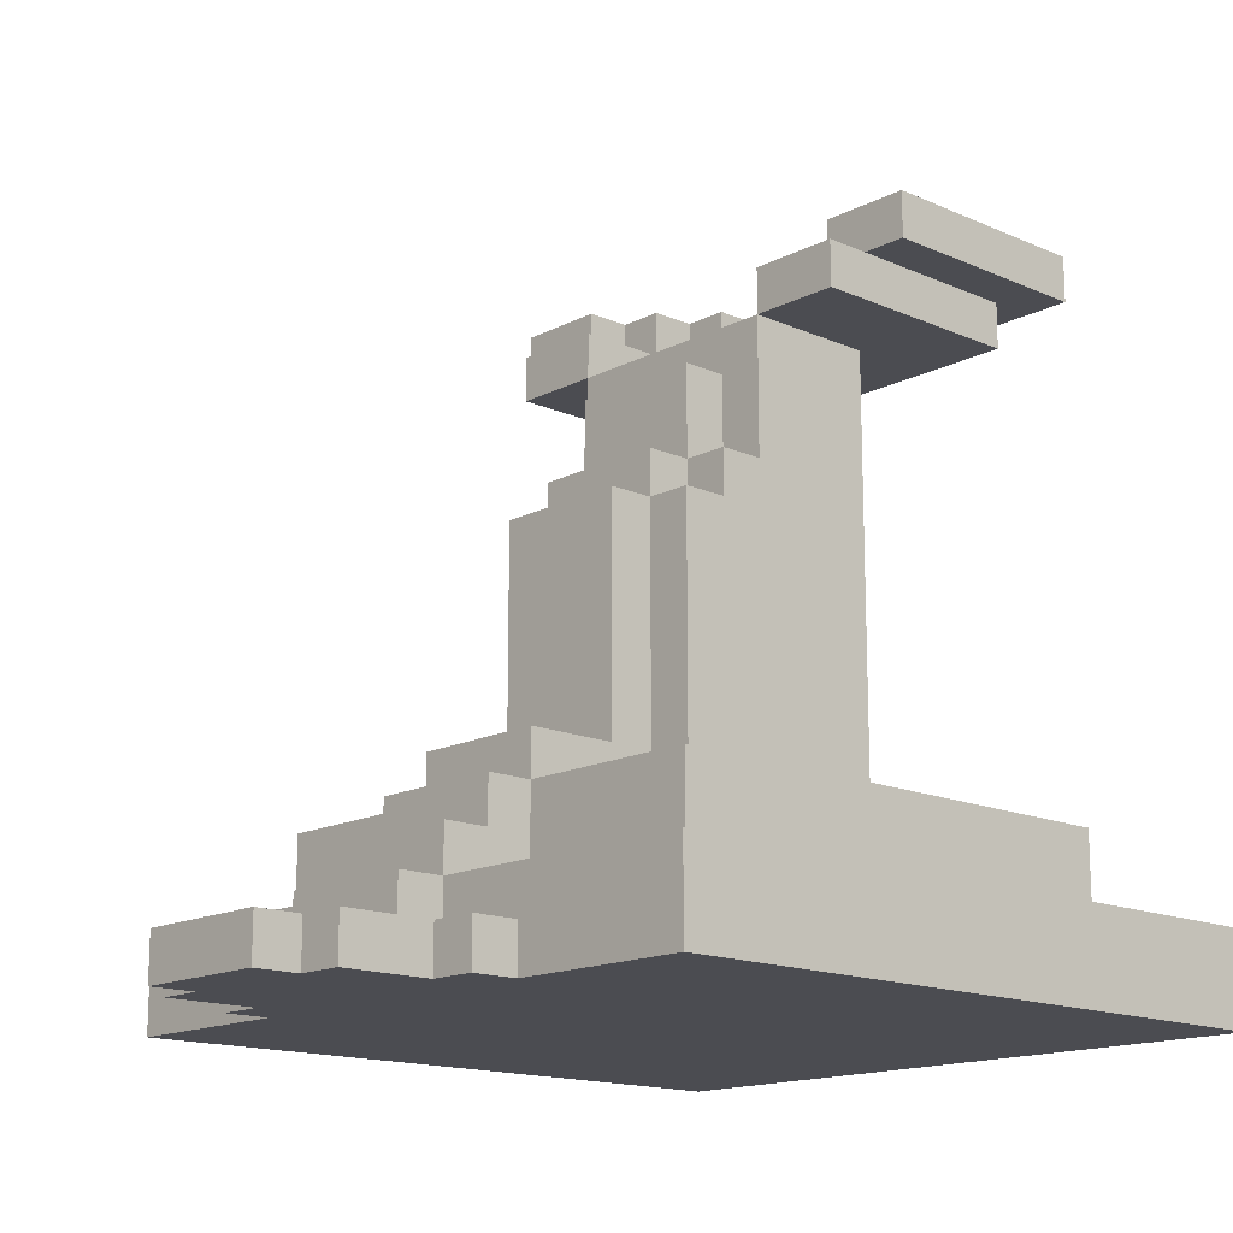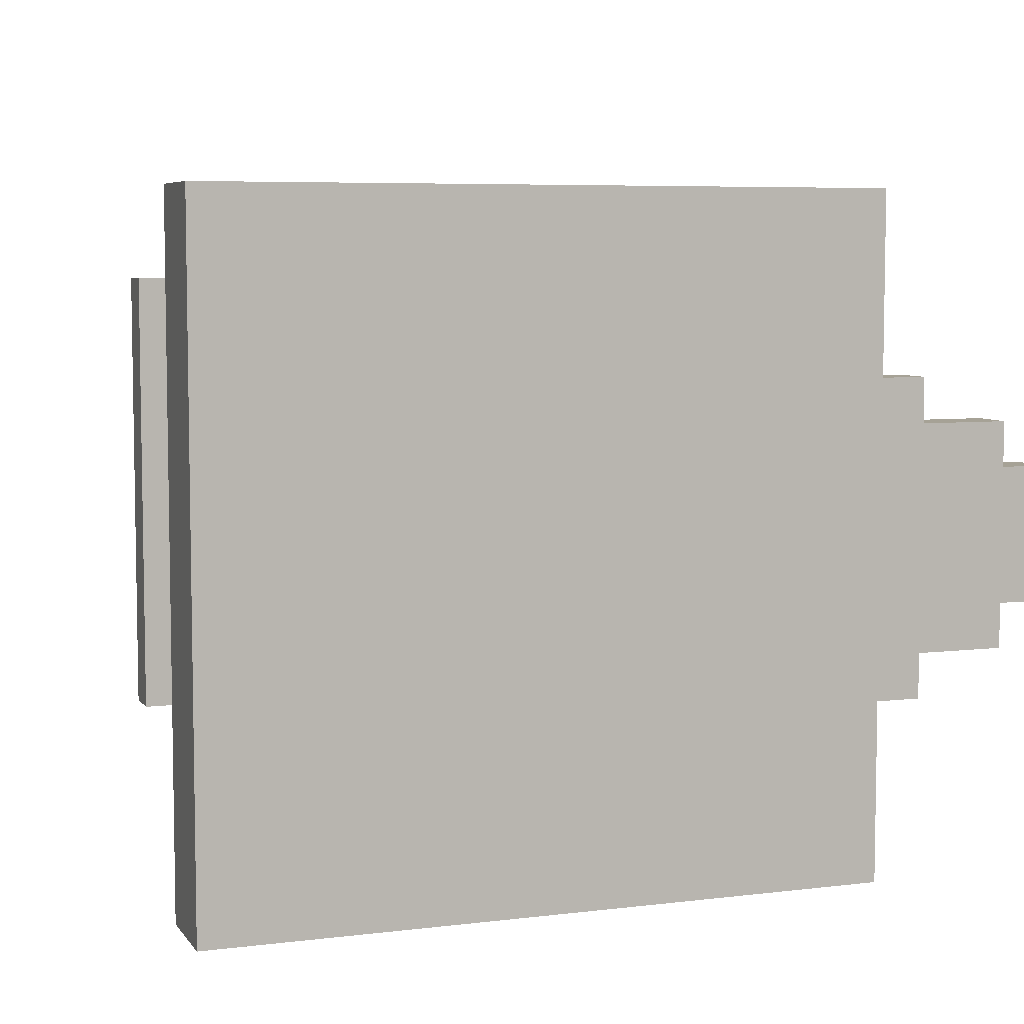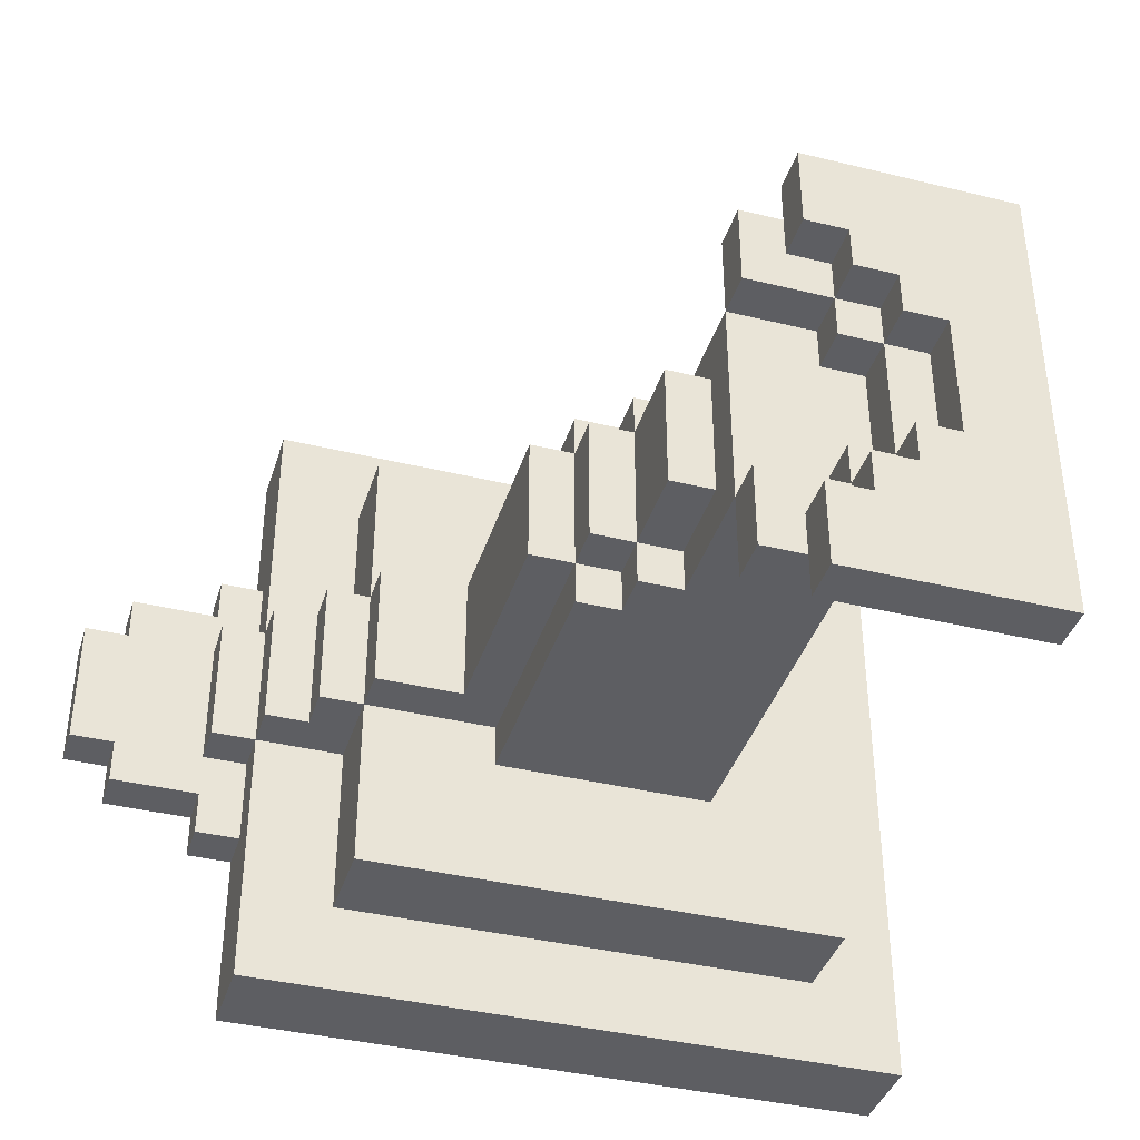
<metadata>
{"format":"obj","ext":"obj","renderer":"f3d","projection":"perspective","resolution":1024,"background":"white","views":[{"elev":-15.3,"azim":137.2,"up":"+Y"},{"elev":6.3,"azim":-20.0,"up":"+Z"},{"elev":-39.2,"azim":163.1,"up":"+Z"}]}
</metadata>
<code>
o
v -1.2 0 -0.1
v -1.2 0 -1.6
v -1.2 0.2 -0.1
v -1.2 0.2 -1.6
v -1 0.2 -0.3
v -1 0.2 -1.4
v -1 0.4 -0.3
v -1 0.4 -1.4
v -1 1.5 -0.3
v -1 1.5 -1.4
v -1 1.6 -0.3
v -1 1.6 -1.4
v -0.9 1.4 -0.4
v -0.9 1.4 -1.3
v -0.9 1.5 -0.4
v -0.9 1.5 -1.3
v -0.7 0.4 -0.6
v -0.7 0.4 -0.8
v -0.7 0.4 -0.9
v -0.7 0.4 -1.1
v -0.7 0.7 -0.7
v -0.7 0.7 -0.8
v -0.7 0.7 -0.9
v -0.7 0.9 -0.7
v -0.7 0.9 -0.8
v -0.7 0.9 -0.9
v -0.7 1 -0.8
v -0.7 1 -0.9
v -0.7 1.4 -0.6
v -0.7 1.4 -1.1
v -0.8 1.5 -0.7
v -0.8 1.5 -1
v -0.8 1.6 -0.7
v -0.8 1.6 -1
v -0.7 1.4 -0.7
v -0.7 1.4 -1
v -0.7 1.5 -0.6
v -0.7 1.5 -0.7
v -0.7 1.5 -1
v -0.7 1.5 -1.1
v -0.7 1.6 -0.6
v -0.7 1.6 -0.7
v -0.7 1.6 -1
v -0.7 1.6 -1.1
v -0.6 1.4 -0.6
v -0.6 1.4 -0.7
v -0.6 1.4 -1
v -0.6 1.4 -1.1
v -0.6 1.5 -0.5
v -0.6 1.5 -0.6
v -0.6 1.5 -0.7
v -0.6 1.5 -1
v -0.6 1.5 -1.1
v -0.6 1.5 -1.2
v -0.6 1.6 -0.5
v -0.6 1.6 -0.6
v -0.6 1.6 -1.1
v -0.6 1.6 -1.2
v -0.5 1.5 -0.3
v -0.5 1.5 -0.4
v -0.5 1.5 -0.5
v -0.5 1.5 -1.2
v -0.5 1.5 -1.3
v -0.5 1.5 -1.4
v -0.5 1.6 -0.3
v -0.5 1.6 -0.5
v -0.5 1.6 -1.2
v -0.5 1.6 -1.4
v -0.4 1.1 -0.6
v -0.4 1.1 -0.7
v -0.4 1.1 -1
v -0.4 1.1 -1.1
v -0.4 1.3 -0.7
v -0.4 1.3 -1
v -0.4 1.4 -0.4
v -0.4 1.4 -0.6
v -0.4 1.4 -0.7
v -0.4 1.4 -1
v -0.4 1.4 -1.1
v -0.4 1.4 -1.3
v -0.4 1.5 -0.4
v -0.4 1.5 -0.6
v -0.4 1.5 -1.1
v -0.4 1.5 -1.3
v -0.3 1 -0.6
v -0.3 1 -0.7
v -0.3 1 -1
v -0.3 1 -1.1
v -0.3 1.1 -0.6
v -0.3 1.1 -0.7
v -0.3 1.1 -1
v -0.3 1.1 -1.1
v -0.3 1.3 -0.7
v -0.3 1.3 -1
v -0.2 0.4 -0.6
v -0.2 0.4 -0.7
v -0.2 0.4 -1
v -0.2 0.4 -1.1
v -0.2 0.7 -0.6
v -0.2 0.7 -0.7
v -0.2 0.8 -0.6
v -0.2 0.8 -0.7
v -0.2 1 -0.6
v -0.2 1 -0.7
v -0.2 1 -1
v -0.2 1 -1.1
v -0.2 1.1 -0.7
v -0.2 1.1 -1
v -0.1 0.5 -0.7
v -0.1 0.5 -1
v -0.1 1 -0.7
v -0.1 1 -1
v 0.1 0.2 -0.3
v 0.1 0.2 -0.7
v 0.1 0.2 -1
v 0.1 0.2 -1.4
v 0.1 0.4 -0.3
v 0.1 0.4 -0.7
v 0.1 0.4 -1
v 0.1 0.4 -1.4
v 0.1 0.5 -0.7
v 0.1 0.5 -1
v 0.2 0.3 -0.7
v 0.2 0.3 -1
v 0.2 0.4 -0.7
v 0.2 0.4 -1
v 0.3 0 -0.1
v 0.3 0 -0.5
v 0.3 0 -1.2
v 0.3 0 -1.6
v 0.3 0.1 -0.5
v 0.3 0.1 -0.7
v 0.3 0.1 -1
v 0.3 0.1 -1.2
v 0.3 0.2 -0.1
v 0.3 0.2 -0.7
v 0.3 0.2 -1
v 0.3 0.2 -1.6
v 0.3 0.3 -0.7
v 0.3 0.3 -1
v 0.4 0 -0.5
v 0.4 0 -0.6
v 0.4 0 -1.1
v 0.4 0 -1.2
v 0.4 0.1 -0.5
v 0.4 0.1 -0.6
v 0.4 0.1 -0.7
v 0.4 0.1 -1
v 0.4 0.1 -1.1
v 0.4 0.1 -1.2
v 0.4 0.2 -0.7
v 0.4 0.2 -1
v 0.6 0 -0.6
v 0.6 0 -0.7
v 0.6 0 -1
v 0.6 0 -1.1
v 0.6 0.1 -0.6
v 0.6 0.1 -0.7
v 0.6 0.1 -1
v 0.6 0.1 -1.1
v 0.7 0 -0.7
v 0.7 0 -1
v 0.7 0.1 -0.7
v 0.7 0.1 -1
v -1.2 0 -0.1
v -1.2 0.2 -0.1
v 0.3 0 -0.1
v 0.3 0.2 -0.1
v -1 0.2 -0.3
v -1 0.4 -0.3
v -1 1.5 -0.3
v -1 1.6 -0.3
v -0.5 1.5 -0.3
v -0.5 1.6 -0.3
v 0.1 0.2 -0.3
v 0.1 0.4 -0.3
v -0.9 1.4 -0.4
v -0.9 1.5 -0.4
v -0.5 1.5 -0.4
v -0.4 1.4 -0.4
v -0.4 1.5 -0.4
v 0.3 0 -0.5
v 0.3 0.1 -0.5
v 0.4 0 -0.5
v 0.4 0.1 -0.5
v -0.7 0.4 -0.6
v -0.7 1.4 -0.6
v -0.6 0.8 -0.6
v -0.6 1 -0.6
v -0.5 0.8 -0.6
v -0.5 1 -0.6
v -0.5 1.1 -0.6
v -0.4 0.4 -0.6
v -0.4 0.7 -0.6
v -0.4 1 -0.6
v -0.4 1.1 -0.6
v -0.4 1.4 -0.6
v -0.3 0.4 -0.6
v -0.3 0.7 -0.6
v -0.3 0.8 -0.6
v -0.3 1 -0.6
v -0.3 1.1 -0.6
v -0.2 0.4 -0.6
v -0.2 0.7 -0.6
v -0.2 0.8 -0.6
v -0.2 1 -0.6
v 0.4 0 -0.6
v 0.4 0.1 -0.6
v 0.6 0 -0.6
v 0.6 0.1 -0.6
v -0.4 1.1 -0.7
v -0.4 1.3 -0.7
v -0.3 1 -0.7
v -0.3 1.1 -0.7
v -0.3 1.3 -0.7
v -0.2 0.4 -0.7
v -0.2 0.7 -0.7
v -0.2 0.8 -0.7
v -0.2 1 -0.7
v -0.2 1.1 -0.7
v -0.1 0.5 -0.7
v -0.1 1 -0.7
v 0.1 0.2 -0.7
v 0.1 0.4 -0.7
v 0.1 0.5 -0.7
v 0.2 0.3 -0.7
v 0.2 0.4 -0.7
v 0.3 0.1 -0.7
v 0.3 0.2 -0.7
v 0.3 0.3 -0.7
v 0.4 0.1 -0.7
v 0.4 0.2 -0.7
v 0.6 0 -0.7
v 0.6 0.1 -0.7
v 0.7 0 -0.7
v 0.7 0.1 -0.7
v -0.8 1.5 -1
v -0.8 1.6 -1
v -0.7 1.4 -1
v -0.7 1.5 -1
v -0.7 1.6 -1
v -0.6 1.4 -1
v -0.6 1.5 -1
v -0.7 1.5 -1.1
v -0.7 1.6 -1.1
v -0.6 1.4 -1.1
v -0.6 1.5 -1.1
v -0.6 1.6 -1.1
v -0.4 1.4 -1.1
v -0.4 1.5 -1.1
v -0.6 1.5 -1.2
v -0.6 1.6 -1.2
v -0.5 1.5 -1.2
v -0.5 1.6 -1.2
v -0.6 1.5 -0.5
v -0.6 1.6 -0.5
v -0.5 1.5 -0.5
v -0.5 1.6 -0.5
v -0.7 1.5 -0.6
v -0.7 1.6 -0.6
v -0.6 1.4 -0.6
v -0.6 1.5 -0.6
v -0.6 1.6 -0.6
v -0.4 1.4 -0.6
v -0.4 1.5 -0.6
v -0.8 1.5 -0.7
v -0.8 1.6 -0.7
v -0.7 1.4 -0.7
v -0.7 1.5 -0.7
v -0.7 1.6 -0.7
v -0.6 1.4 -0.7
v -0.6 1.5 -0.7
v -0.4 1.1 -1
v -0.4 1.3 -1
v -0.3 1 -1
v -0.3 1.1 -1
v -0.3 1.3 -1
v -0.2 0.4 -1
v -0.2 1 -1
v -0.2 1.1 -1
v -0.1 0.5 -1
v -0.1 1 -1
v 0.1 0.2 -1
v 0.1 0.4 -1
v 0.1 0.5 -1
v 0.2 0.3 -1
v 0.2 0.4 -1
v 0.3 0.1 -1
v 0.3 0.2 -1
v 0.3 0.3 -1
v 0.4 0.1 -1
v 0.4 0.2 -1
v 0.6 0 -1
v 0.6 0.1 -1
v 0.7 0 -1
v 0.7 0.1 -1
v -0.7 0.4 -1.1
v -0.7 1.4 -1.1
v -0.4 1.1 -1.1
v -0.4 1.4 -1.1
v -0.3 1 -1.1
v -0.3 1.1 -1.1
v -0.2 0.4 -1.1
v -0.2 1 -1.1
v 0.4 0 -1.1
v 0.4 0.1 -1.1
v 0.6 0 -1.1
v 0.6 0.1 -1.1
v 0.3 0 -1.2
v 0.3 0.1 -1.2
v 0.4 0 -1.2
v 0.4 0.1 -1.2
v -0.9 1.4 -1.3
v -0.9 1.5 -1.3
v -0.5 1.5 -1.3
v -0.4 1.4 -1.3
v -0.4 1.5 -1.3
v -1 0.2 -1.4
v -1 0.4 -1.4
v -1 1.5 -1.4
v -1 1.6 -1.4
v -0.5 1.5 -1.4
v -0.5 1.6 -1.4
v 0.1 0.2 -1.4
v 0.1 0.4 -1.4
v -1.2 0 -1.6
v -1.2 0.2 -1.6
v 0.3 0 -1.6
v 0.3 0.2 -1.6
v -1.2 0 -0.1
v 0.3 0 -0.1
v 0.3 0 -0.5
v 0.4 0 -0.5
v 0.4 0 -0.6
v 0.6 0 -0.6
v 0.6 0 -0.7
v 0.7 0 -0.7
v 0.6 0 -1
v 0.7 0 -1
v 0.4 0 -1.1
v 0.6 0 -1.1
v 0.3 0 -1.2
v 0.4 0 -1.2
v -1.2 0 -1.6
v 0.3 0 -1.6
v -0.9 1.4 -0.4
v -0.4 1.4 -0.4
v -0.7 1.4 -0.6
v -0.4 1.4 -0.6
v -0.7 1.4 -1.1
v -0.4 1.4 -1.1
v -0.9 1.4 -1.3
v -0.4 1.4 -1.3
v -1 1.5 -0.3
v -0.5 1.5 -0.3
v -0.9 1.5 -0.4
v -0.5 1.5 -0.4
v -0.9 1.5 -1.3
v -0.5 1.5 -1.3
v -1 1.5 -1.4
v -0.5 1.5 -1.4
v 0.3 0.1 -0.5
v 0.4 0.1 -0.5
v 0.4 0.1 -0.6
v 0.6 0.1 -0.6
v 0.3 0.1 -0.7
v 0.4 0.1 -0.7
v 0.6 0.1 -0.7
v 0.7 0.1 -0.7
v 0.3 0.1 -1
v 0.4 0.1 -1
v 0.6 0.1 -1
v 0.7 0.1 -1
v 0.4 0.1 -1.1
v 0.6 0.1 -1.1
v 0.3 0.1 -1.2
v 0.4 0.1 -1.2
v -1.2 0.2 -0.1
v 0.3 0.2 -0.1
v -1 0.2 -0.3
v 0.1 0.2 -0.3
v 0.1 0.2 -0.7
v 0.3 0.2 -0.7
v 0.4 0.2 -0.7
v 0.1 0.2 -1
v 0.3 0.2 -1
v 0.4 0.2 -1
v -1 0.2 -1.4
v 0.1 0.2 -1.4
v -1.2 0.2 -1.6
v 0.3 0.2 -1.6
v 0.2 0.3 -0.7
v 0.3 0.3 -0.7
v 0.2 0.3 -1
v 0.3 0.3 -1
v -1 0.4 -0.3
v 0.1 0.4 -0.3
v -0.7 0.4 -0.6
v -0.4 0.4 -0.6
v -0.3 0.4 -0.6
v -0.2 0.4 -0.6
v -0.2 0.4 -0.7
v 0.1 0.4 -0.7
v 0.2 0.4 -0.7
v -0.7 0.4 -0.8
v -0.7 0.4 -0.9
v -0.2 0.4 -1
v 0.1 0.4 -1
v 0.2 0.4 -1
v -0.7 0.4 -1.1
v -0.2 0.4 -1.1
v -1 0.4 -1.4
v 0.1 0.4 -1.4
v -0.1 0.5 -0.7
v 0.1 0.5 -0.7
v -0.1 0.5 -1
v 0.1 0.5 -1
v -0.3 1 -0.6
v -0.2 1 -0.6
v -0.3 1 -0.7
v -0.2 1 -0.7
v -0.1 1 -0.7
v -0.3 1 -1
v -0.2 1 -1
v -0.1 1 -1
v -0.3 1 -1.1
v -0.2 1 -1.1
v -0.4 1.1 -0.6
v -0.3 1.1 -0.6
v -0.4 1.1 -0.7
v -0.3 1.1 -0.7
v -0.2 1.1 -0.7
v -0.4 1.1 -1
v -0.3 1.1 -1
v -0.2 1.1 -1
v -0.4 1.1 -1.1
v -0.3 1.1 -1.1
v -0.4 1.3 -0.7
v -0.3 1.3 -0.7
v -0.4 1.3 -1
v -0.3 1.3 -1
v -0.6 1.4 -0.6
v -0.4 1.4 -0.6
v -0.7 1.4 -0.7
v -0.6 1.4 -0.7
v -0.4 1.4 -0.7
v -0.7 1.4 -1
v -0.6 1.4 -1
v -0.4 1.4 -1
v -0.6 1.4 -1.1
v -0.4 1.4 -1.1
v -0.5 1.5 -0.4
v -0.4 1.5 -0.4
v -0.6 1.5 -0.5
v -0.5 1.5 -0.5
v -0.7 1.5 -0.6
v -0.6 1.5 -0.6
v -0.4 1.5 -0.6
v -0.8 1.5 -0.7
v -0.7 1.5 -0.7
v -0.6 1.5 -0.7
v -0.8 1.5 -1
v -0.7 1.5 -1
v -0.6 1.5 -1
v -0.7 1.5 -1.1
v -0.6 1.5 -1.1
v -0.4 1.5 -1.1
v -0.6 1.5 -1.2
v -0.5 1.5 -1.2
v -0.5 1.5 -1.3
v -0.4 1.5 -1.3
v -1 1.6 -0.3
v -0.5 1.6 -0.3
v -0.6 1.6 -0.5
v -0.5 1.6 -0.5
v -0.7 1.6 -0.6
v -0.6 1.6 -0.6
v -0.8 1.6 -0.7
v -0.7 1.6 -0.7
v -0.8 1.6 -1
v -0.7 1.6 -1
v -0.7 1.6 -1.1
v -0.6 1.6 -1.1
v -0.6 1.6 -1.2
v -0.5 1.6 -1.2
v -1 1.6 -1.4
v -0.5 1.6 -1.4
f 3 2 1
f 4 2 3
f 7 6 5
f 8 6 7
f 11 10 9
f 12 10 11
f 15 14 13
f 16 14 15
f 21 18 17
f 22 19 18
f 22 18 21
f 23 20 19
f 23 19 22
f 24 22 21
f 24 21 17
f 25 23 22
f 25 22 24
f 26 20 23
f 26 23 25
f 27 25 24
f 27 26 25
f 28 20 26
f 28 26 27
f 29 27 24
f 29 24 17
f 29 28 27
f 30 20 28
f 30 28 29
f 31 32 33
f 33 32 34
f 35 36 38
f 38 36 39
f 37 38 41
f 41 38 42
f 39 40 43
f 43 40 44
f 45 46 50
f 50 46 51
f 47 48 52
f 52 48 53
f 49 50 55
f 55 50 56
f 53 54 57
f 57 54 58
f 59 60 65
f 60 61 65
f 65 61 66
f 63 64 67
f 62 63 67
f 67 64 68
f 69 70 73
f 71 72 74
f 69 73 76
f 73 74 77
f 76 73 77
f 74 72 78
f 77 74 78
f 78 72 79
f 75 76 81
f 81 76 82
f 79 80 83
f 83 80 84
f 85 86 89
f 89 86 90
f 87 88 91
f 91 88 92
f 90 91 93
f 93 91 94
f 95 96 99
f 99 96 100
f 99 100 101
f 101 100 102
f 101 102 103
f 103 102 104
f 97 98 105
f 105 98 106
f 104 105 107
f 107 105 108
f 109 110 111
f 111 110 112
f 113 114 117
f 117 114 118
f 115 116 119
f 119 116 120
f 118 119 121
f 121 119 122
f 123 124 125
f 125 124 126
f 127 128 131
f 129 130 134
f 131 132 135
f 127 131 135
f 135 132 136
f 133 134 137
f 134 130 138
f 137 134 138
f 136 137 139
f 139 137 140
f 141 142 145
f 145 142 146
f 143 144 149
f 149 144 150
f 147 148 151
f 151 148 152
f 153 154 157
f 157 154 158
f 155 156 159
f 159 156 160
f 161 162 163
f 163 162 164
f 167 166 165
f 168 166 167
f 173 172 171
f 174 172 173
f 175 170 169
f 176 170 175
f 179 178 177
f 180 179 177
f 181 179 180
f 184 183 182
f 185 183 184
f 188 187 186
f 189 187 188
f 190 188 186
f 190 189 188
f 191 187 189
f 191 189 190
f 192 187 191
f 193 190 186
f 193 191 190
f 194 191 193
f 195 192 191
f 195 191 194
f 196 187 192
f 196 192 195
f 197 187 196
f 198 194 193
f 199 195 194
f 199 194 198
f 199 196 195
f 200 196 199
f 201 196 200
f 202 196 201
f 203 199 198
f 204 200 199
f 204 199 203
f 205 201 200
f 205 200 204
f 206 201 205
f 209 208 207
f 210 208 209
f 214 212 211
f 215 212 214
f 219 214 213
f 220 214 219
f 221 218 217
f 221 217 216
f 221 219 218
f 222 219 221
f 224 221 216
f 225 221 224
f 226 224 223
f 227 224 226
f 229 226 223
f 230 226 229
f 231 229 228
f 232 229 231
f 235 234 233
f 236 234 235
f 240 238 237
f 241 238 240
f 242 240 239
f 243 240 242
f 247 245 244
f 248 245 247
f 249 247 246
f 250 247 249
f 253 252 251
f 254 252 253
f 255 256 257
f 257 256 258
f 259 260 262
f 262 260 263
f 261 262 264
f 264 262 265
f 266 267 269
f 269 267 270
f 268 269 271
f 271 269 272
f 273 274 276
f 276 274 277
f 275 276 279
f 279 276 280
f 278 279 281
f 281 279 282
f 278 281 284
f 284 281 285
f 283 284 286
f 286 284 287
f 283 286 289
f 289 286 290
f 288 289 291
f 291 289 292
f 293 294 295
f 295 294 296
f 297 298 299
f 299 298 300
f 297 299 301
f 301 299 302
f 297 301 303
f 303 301 304
f 305 306 307
f 307 306 308
f 309 310 311
f 311 310 312
f 313 314 315
f 313 315 316
f 316 315 317
f 320 321 322
f 322 321 323
f 318 319 324
f 324 319 325
f 326 327 328
f 328 327 329
f 332 331 330
f 334 333 332
f 336 335 334
f 338 336 334
f 338 337 336
f 339 337 338
f 340 334 332
f 340 338 334
f 341 338 340
f 342 332 330
f 342 340 332
f 343 340 342
f 344 342 330
f 345 342 344
f 348 347 346
f 349 347 348
f 350 348 346
f 352 350 346
f 352 351 350
f 353 351 352
f 356 355 354
f 357 355 356
f 358 356 354
f 360 358 354
f 360 359 358
f 361 359 360
f 362 363 364
f 362 364 366
f 364 365 366
f 366 365 367
f 367 365 368
f 368 369 371
f 367 368 371
f 371 369 372
f 372 369 373
f 370 371 374
f 371 372 374
f 374 372 375
f 370 374 376
f 376 374 377
f 378 379 380
f 380 379 381
f 381 379 382
f 382 379 383
f 383 384 386
f 386 384 387
f 378 380 388
f 385 386 389
f 378 388 390
f 388 389 390
f 389 386 391
f 390 389 391
f 392 393 394
f 394 393 395
f 396 397 398
f 398 397 399
f 399 397 400
f 400 397 401
f 401 397 402
f 402 397 403
f 396 398 405
f 396 405 406
f 403 404 408
f 408 404 409
f 396 406 410
f 407 408 411
f 396 410 412
f 410 411 412
f 411 408 413
f 412 411 413
f 414 415 416
f 416 415 417
f 418 419 420
f 420 419 421
f 421 422 424
f 424 422 425
f 423 424 426
f 426 424 427
f 428 429 430
f 430 429 431
f 431 432 434
f 434 432 435
f 433 434 436
f 436 434 437
f 438 439 440
f 440 439 441
f 442 443 445
f 445 443 446
f 444 445 447
f 445 446 448
f 447 445 448
f 448 446 449
f 448 449 450
f 450 449 451
f 452 453 455
f 454 455 457
f 455 453 458
f 457 455 458
f 456 457 460
f 460 457 461
f 459 460 462
f 462 460 463
f 463 464 465
f 465 464 466
f 466 467 468
f 468 467 469
f 469 467 470
f 470 467 471
f 472 473 474
f 474 473 475
f 472 474 476
f 476 474 477
f 472 476 478
f 478 476 479
f 472 478 480
f 480 481 482
f 482 483 484
f 482 484 486
f 484 485 486
f 472 480 486
f 480 482 486
f 486 485 487

</code>
